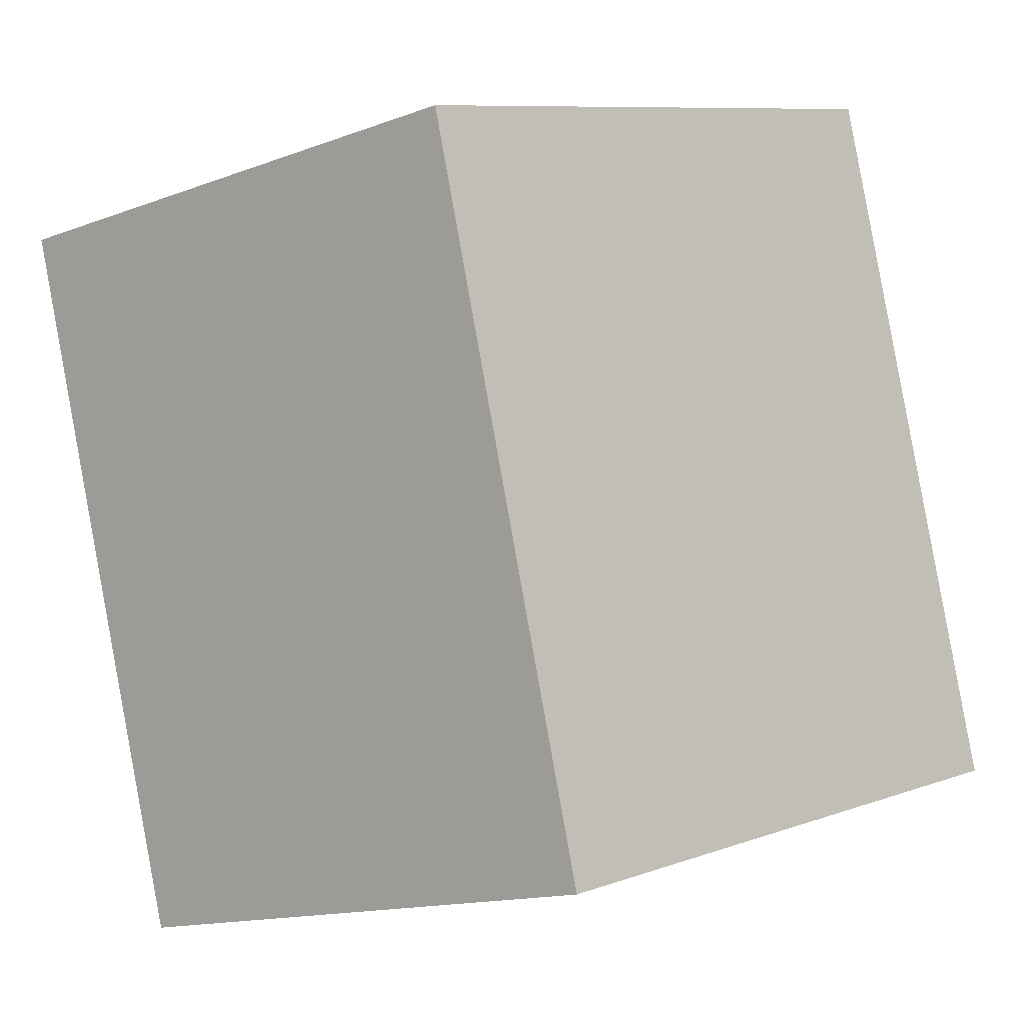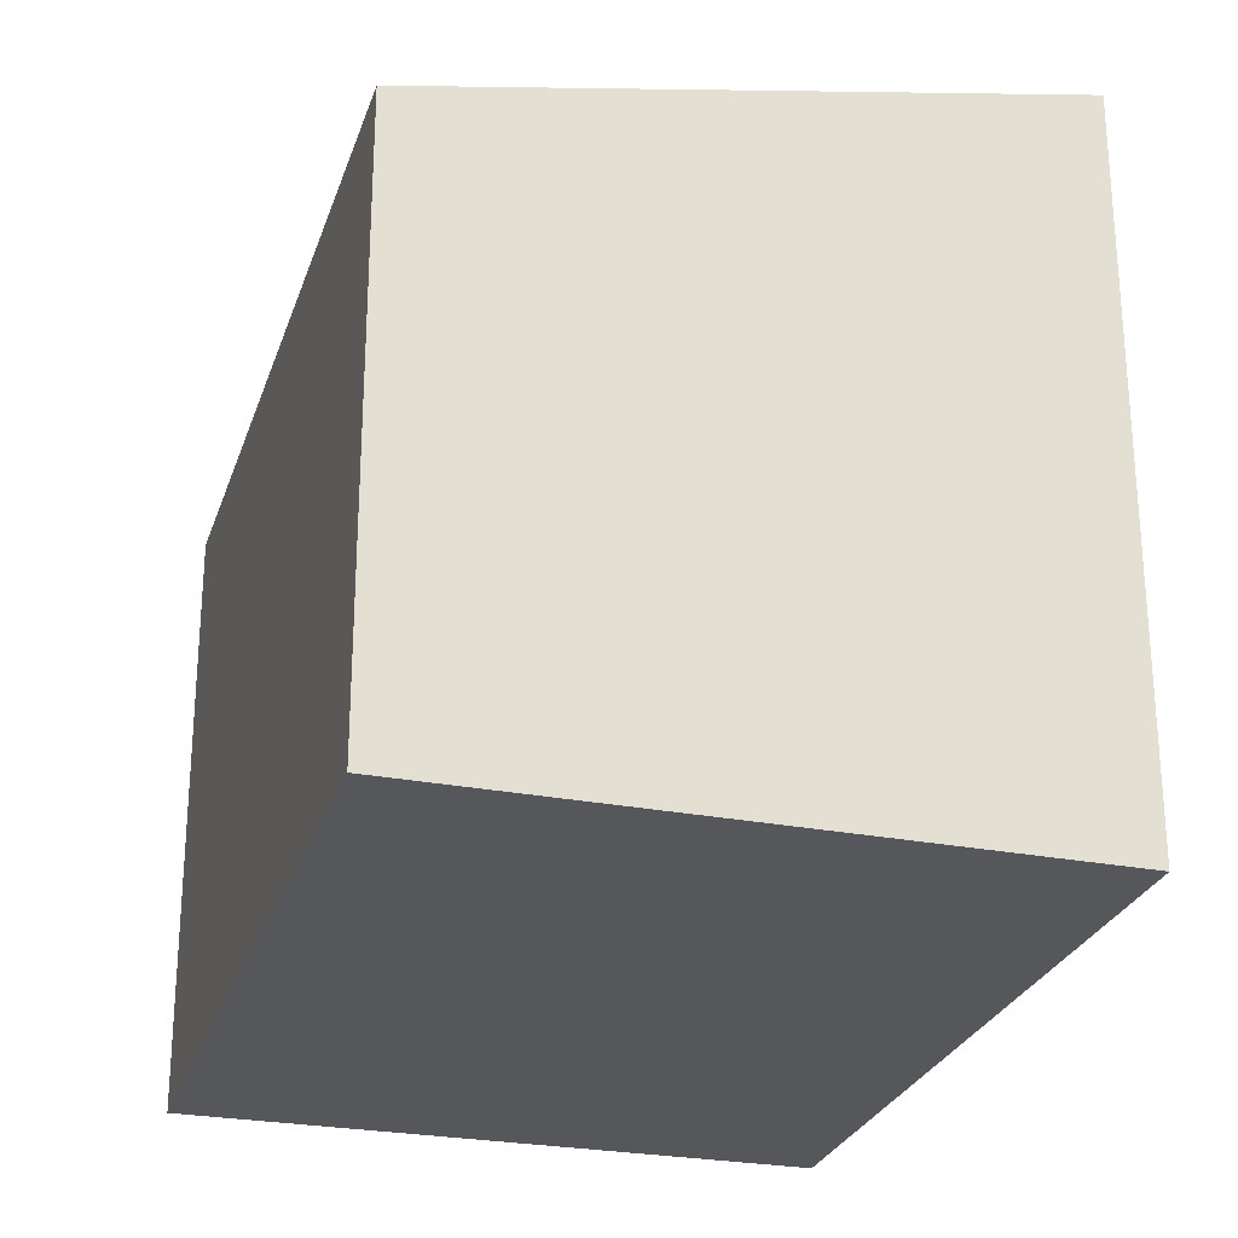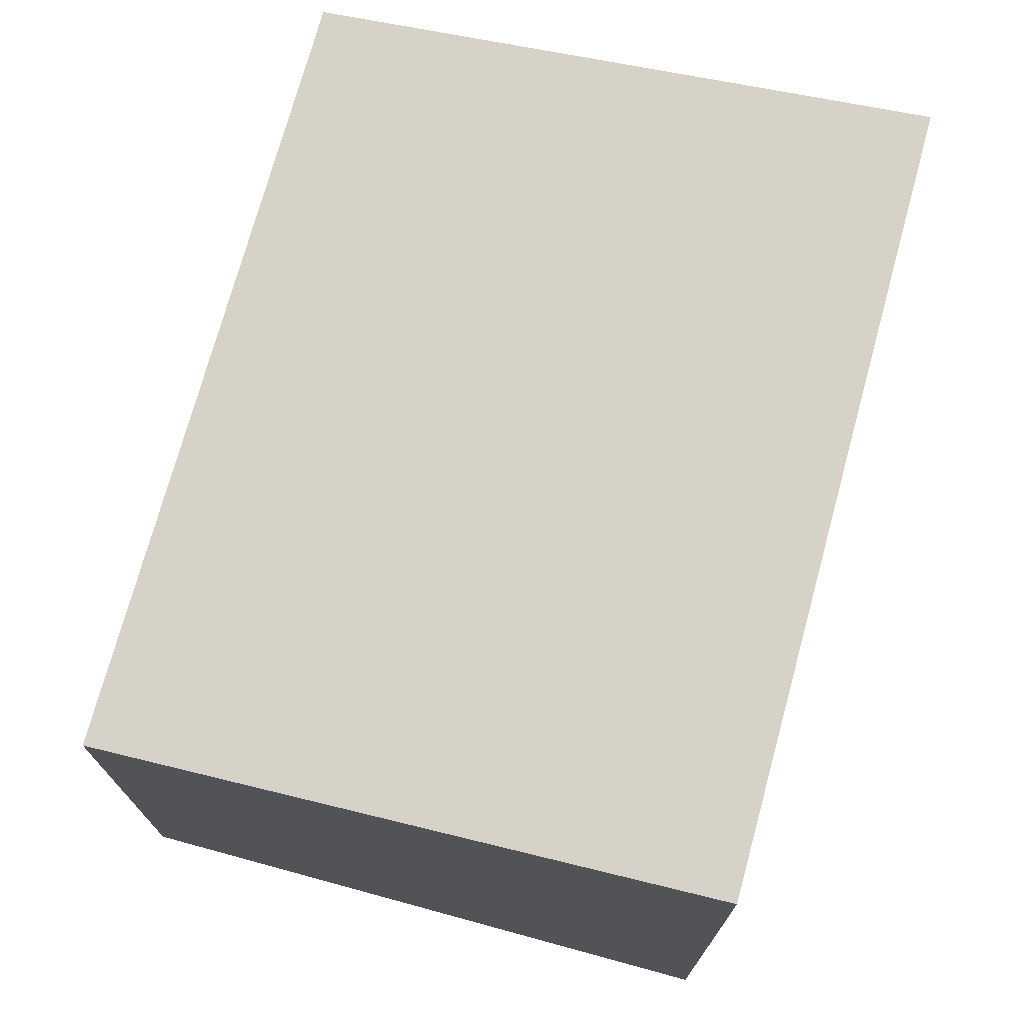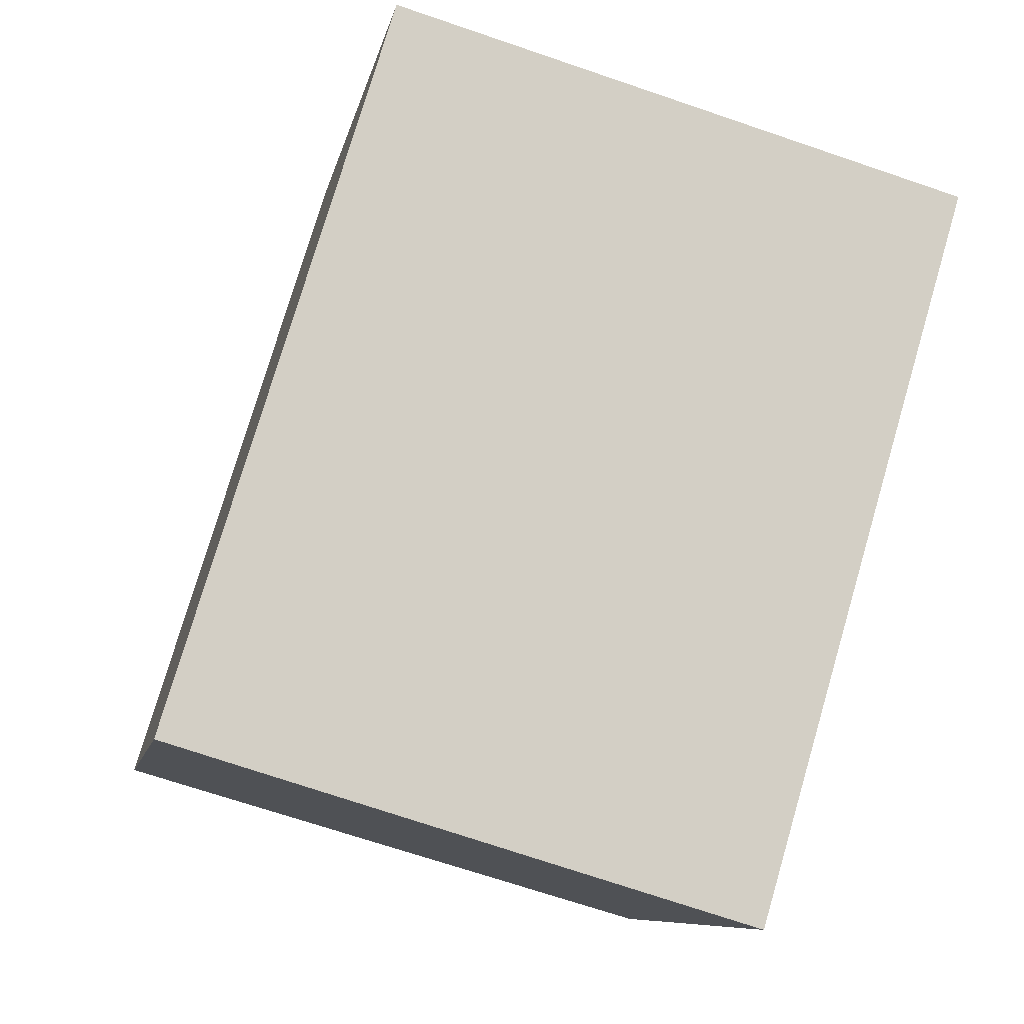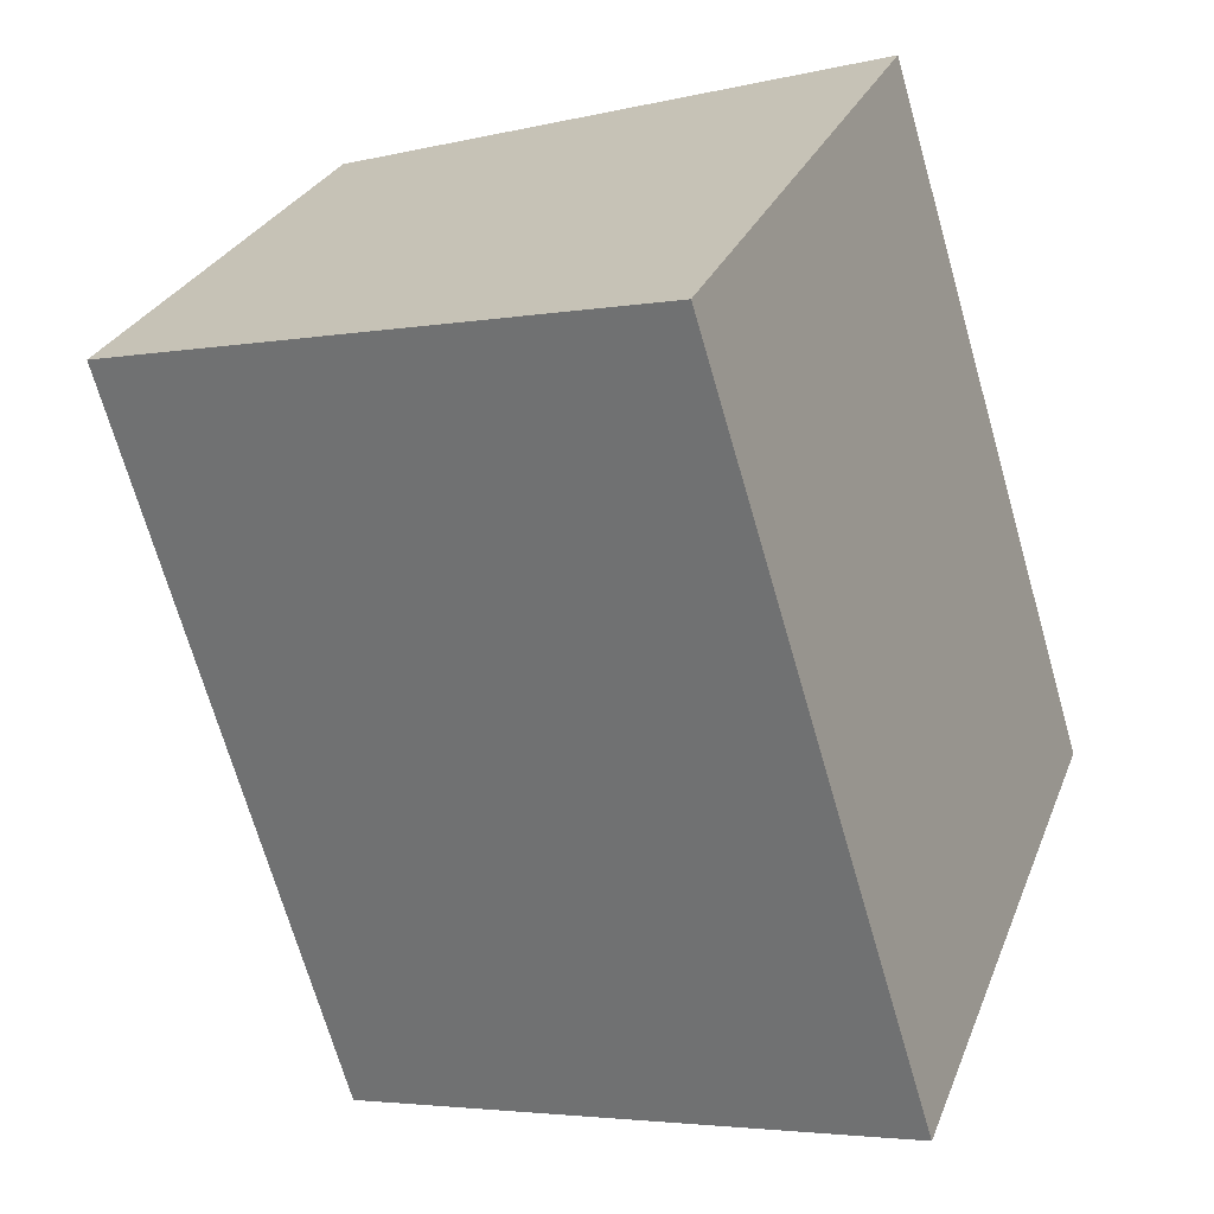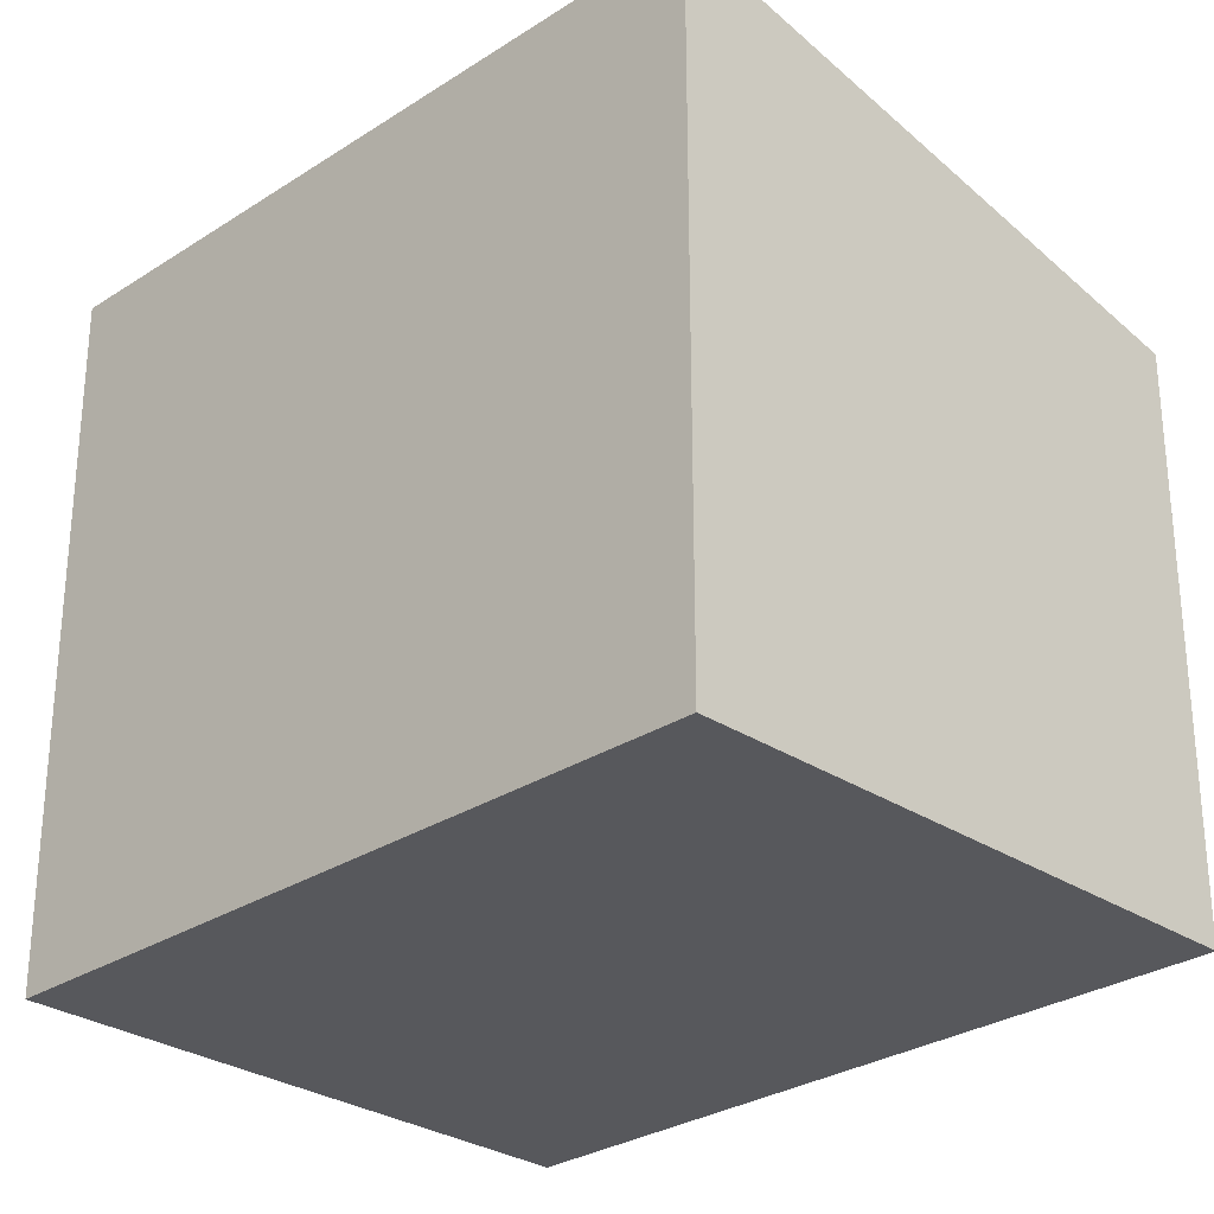
<metadata>
{"format":"obj","ext":"obj","renderer":"f3d","projection":"perspective","resolution":1024,"background":"white","views":[{"elev":-14.8,"azim":128.6,"up":"+Z"},{"elev":-26.9,"azim":-179.9,"up":"+Y"},{"elev":74.5,"azim":-147.9,"up":"+Y"},{"elev":-8.5,"azim":-10.3,"up":"+Z"},{"elev":26.8,"azim":-161.9,"up":"+Z"},{"elev":-28.7,"azim":-28.8,"up":"+Y"}]}
</metadata>
<code>
v  0 4.051 2.481e-16
v  4.696 3.345 3.282
v  3.421 3.345 -1.037
v  1.3 4.043 4.258
v  4.696 -2.01e-16 3.282
v  3.421 6.35e-17 -1.037
v  0 0 0
v  1.3 -2.607e-16 4.258
g defaultobject
f 1 2 3
f 2 1 4
f 5 3 2
f 3 5 6
f 3 7 1
f 7 3 6
f 7 4 1
f 4 7 8
f 8 2 4
f 2 8 5
f 8 6 5
f 6 8 7

</code>
